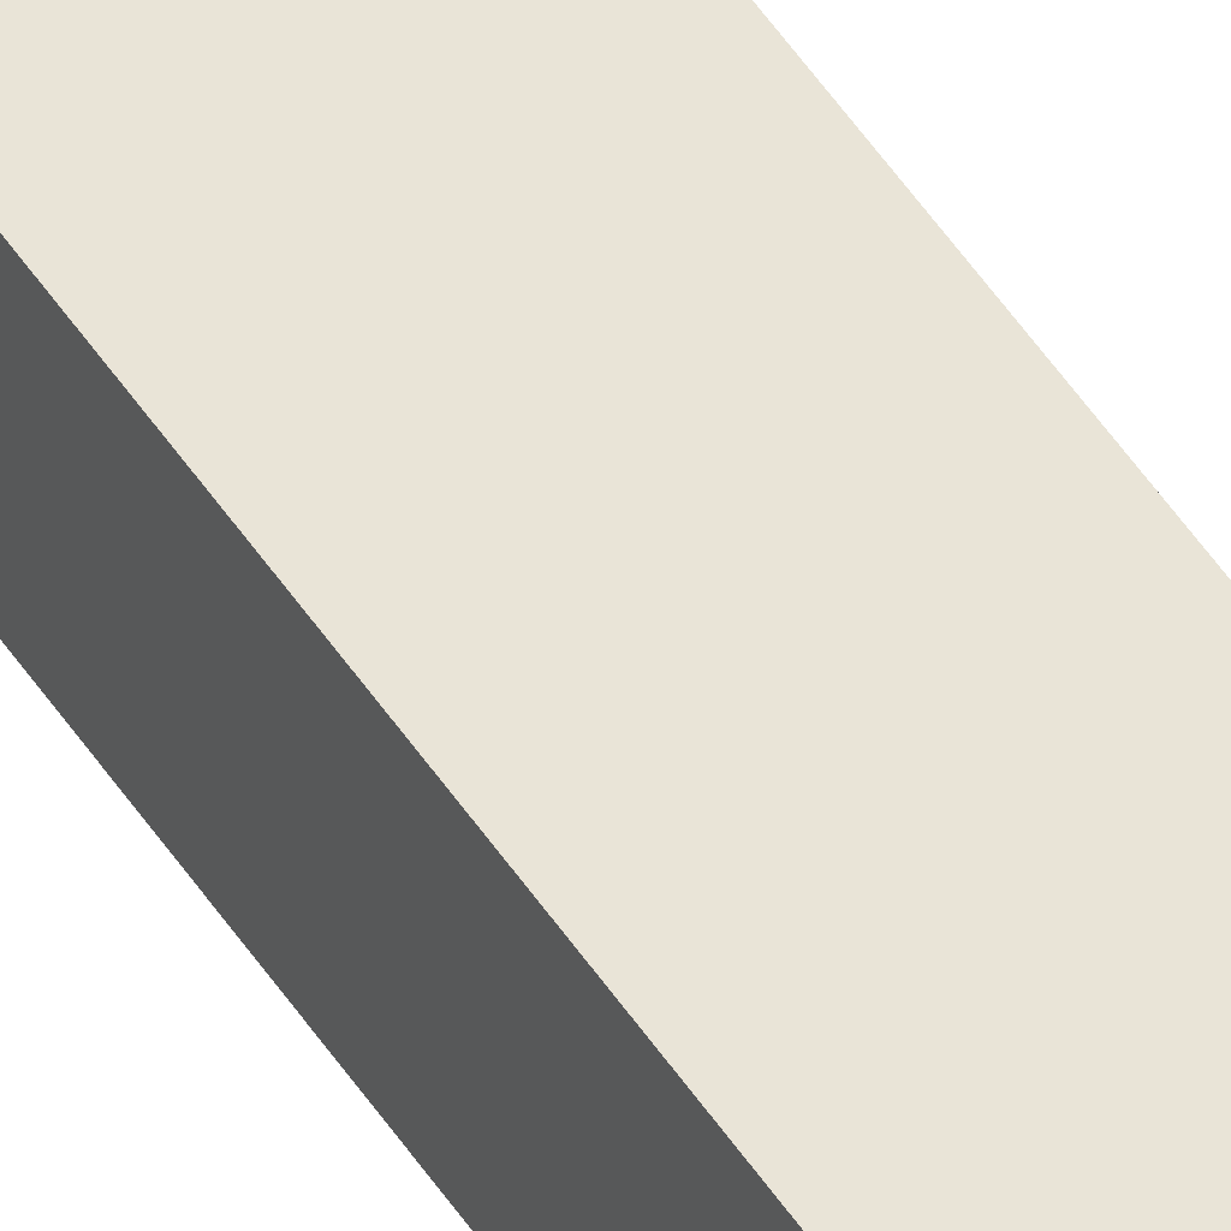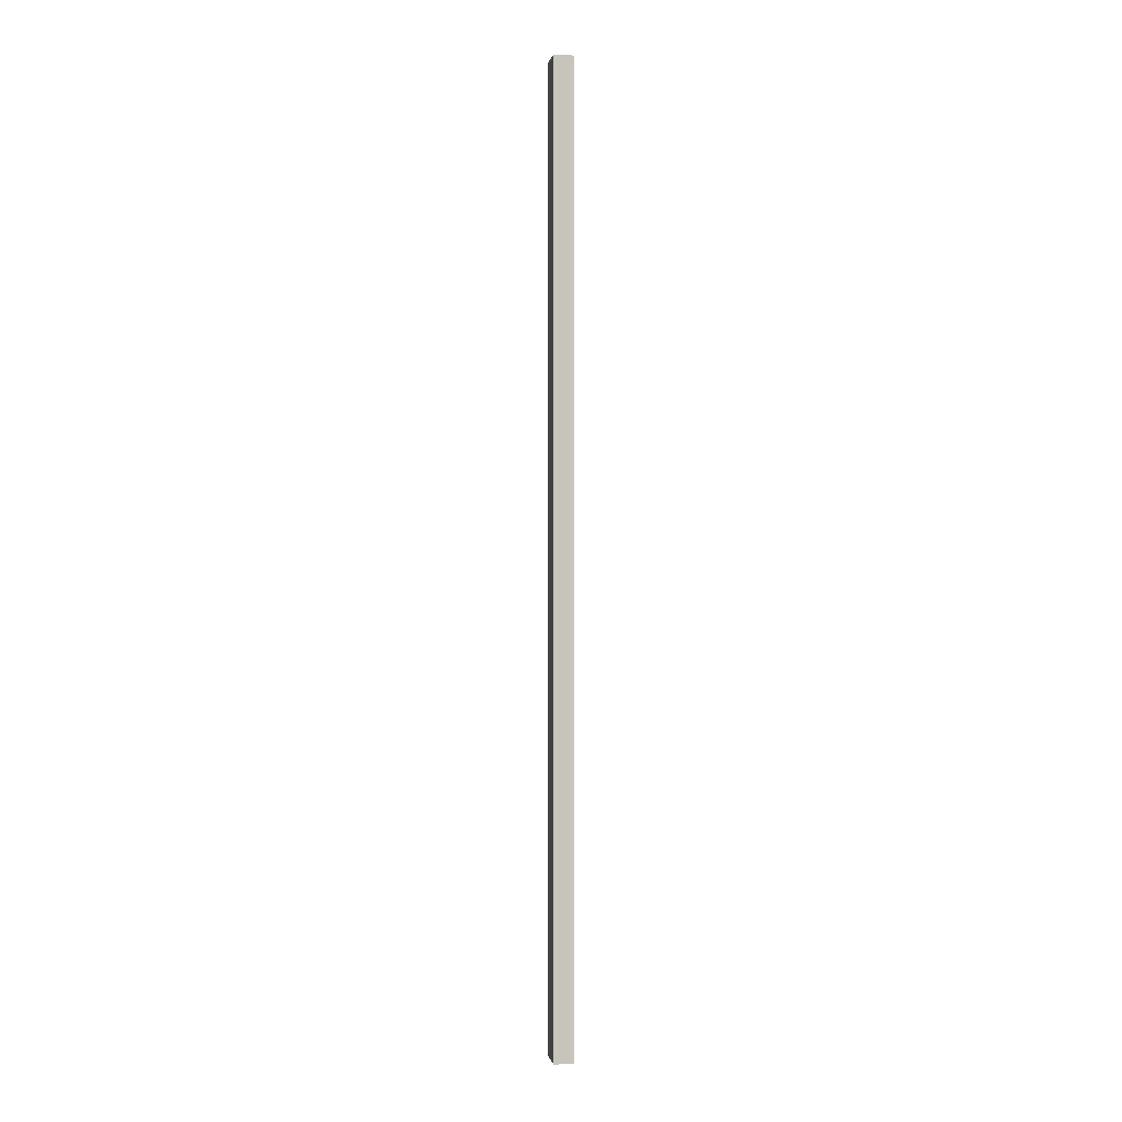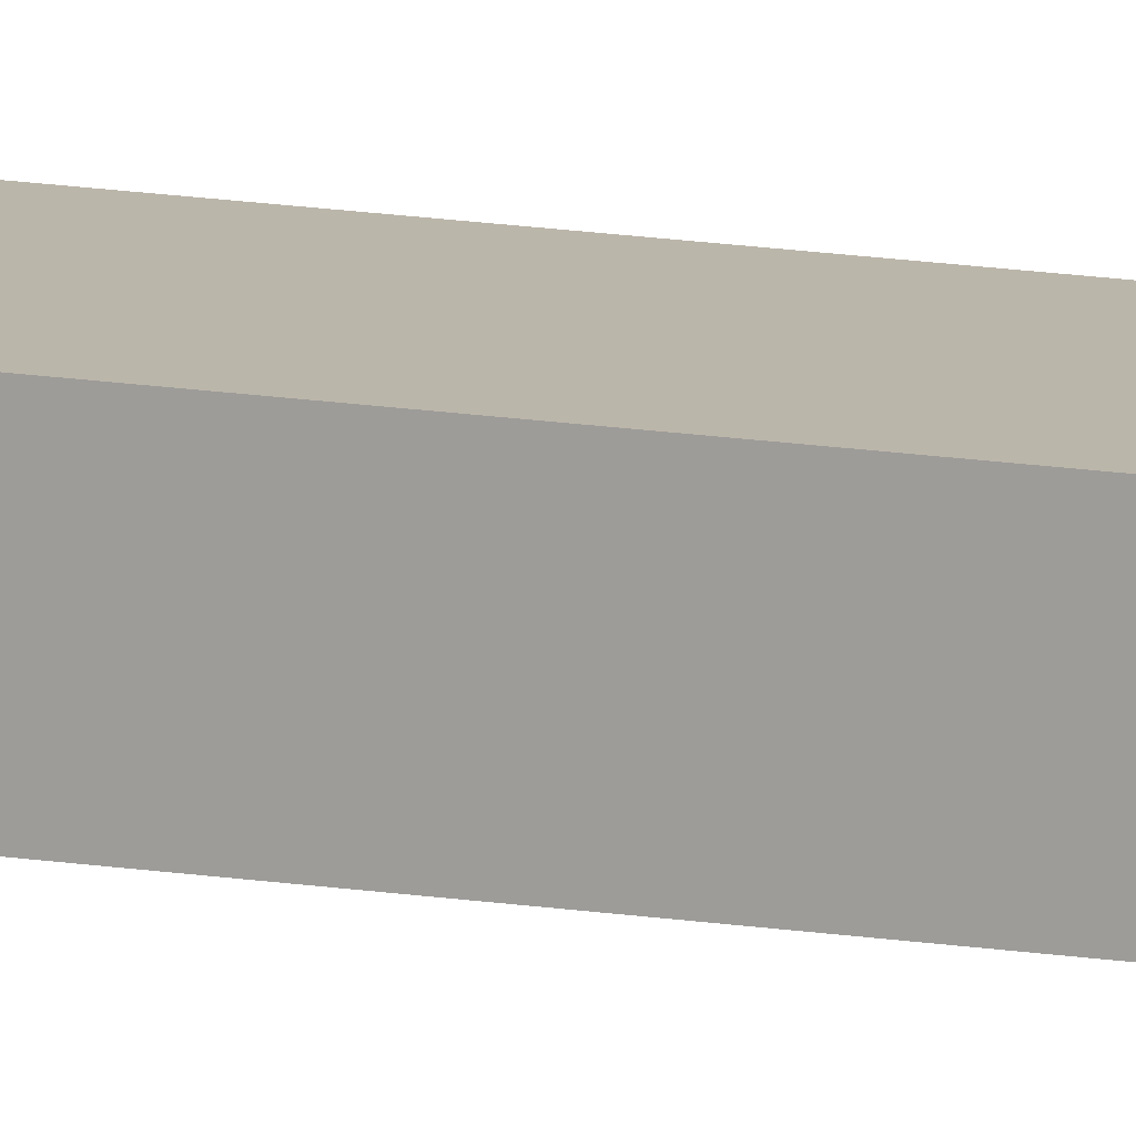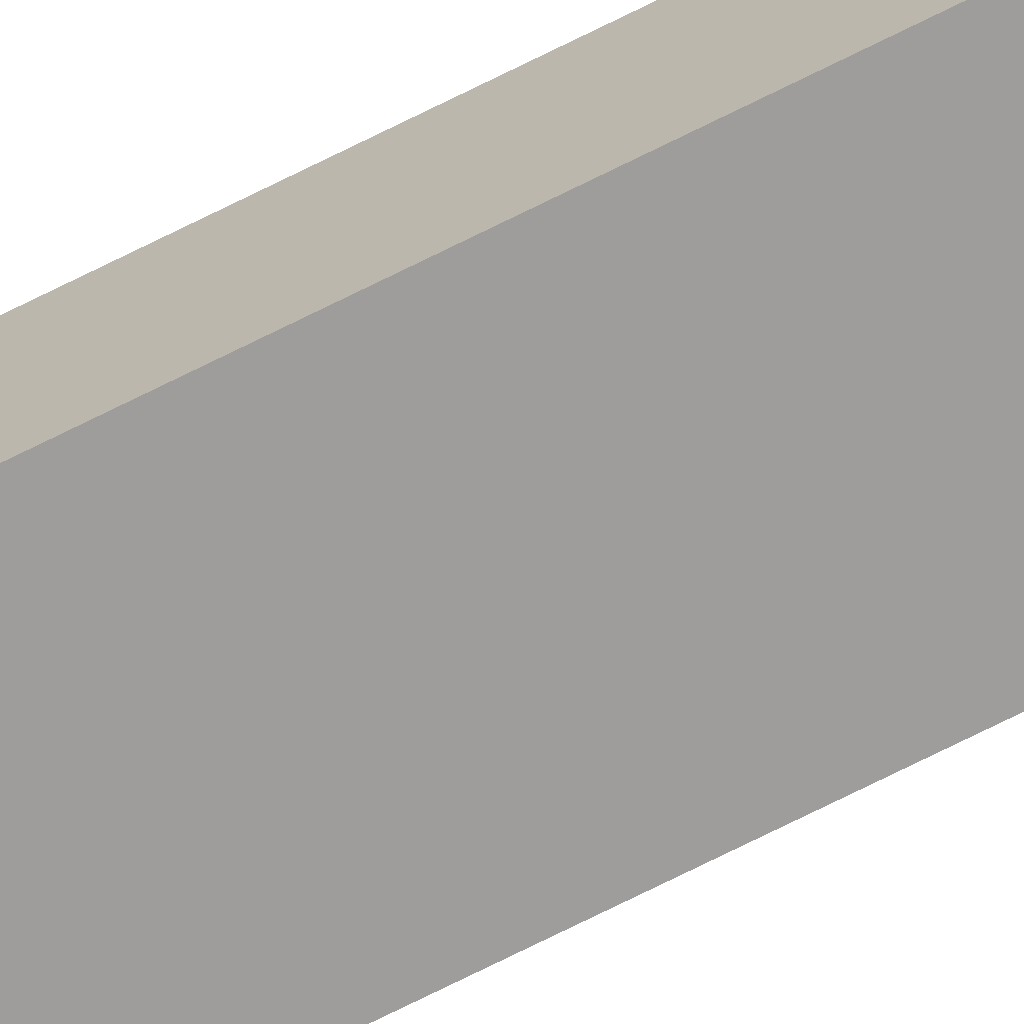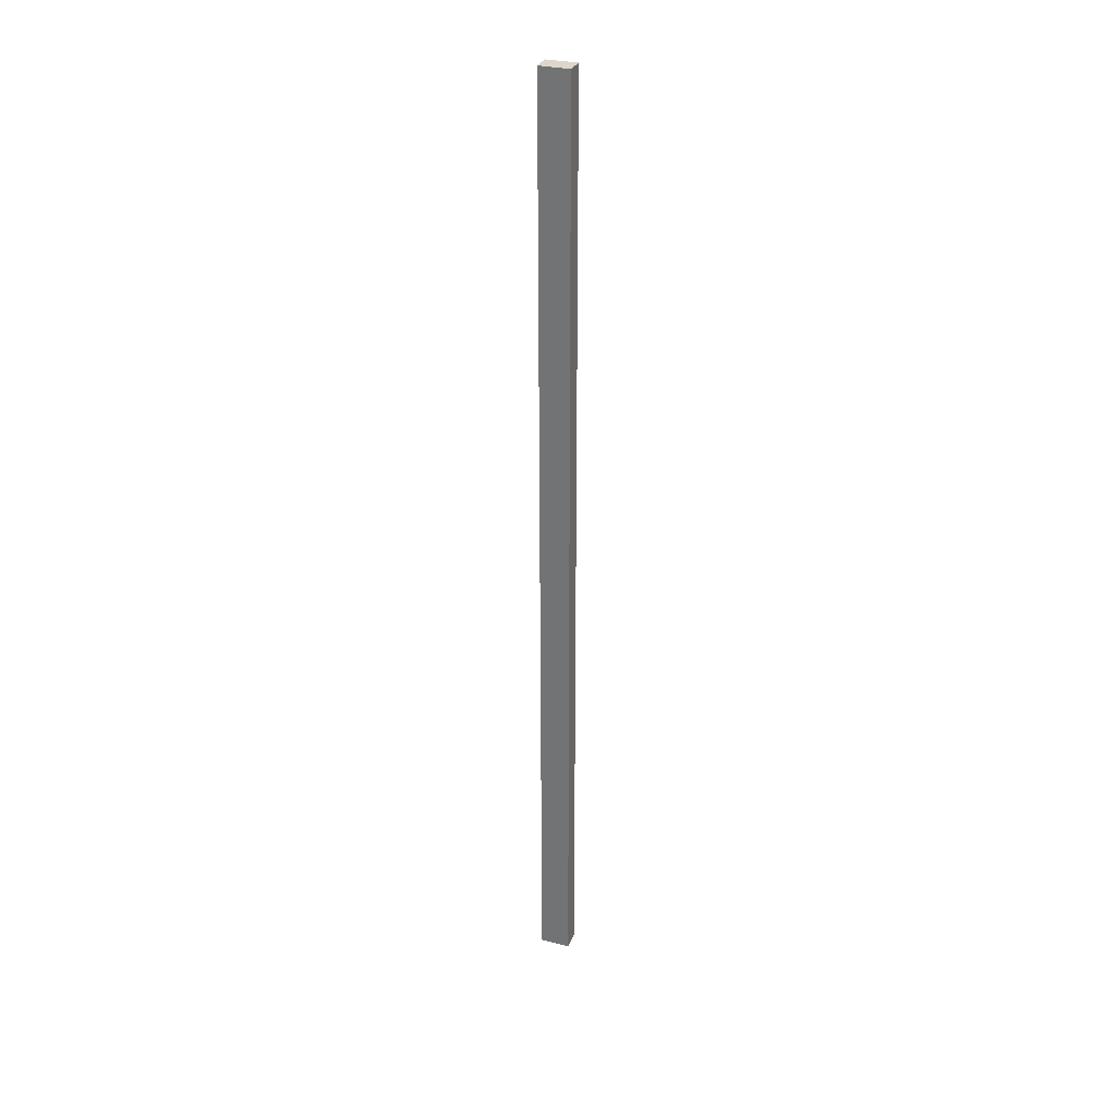
<metadata>
{"format":"obj","ext":"obj","renderer":"f3d","projection":"perspective","resolution":1024,"background":"white","views":[{"elev":43.1,"azim":-29.0,"up":"+Z"},{"elev":0.7,"azim":80.9,"up":"+Y"},{"elev":15.2,"azim":-70.9,"up":"+Z"},{"elev":-71.9,"azim":116.7,"up":"+Z"},{"elev":30.5,"azim":21.1,"up":"+Y"}]}
</metadata>
<code>
v  0 17.91 1.096e-15
v  0.57 17.91 0.348
v  0.561 17.91 -0.014
v  0.009 17.91 0.361
v  0.57 -2.131e-17 0.348
v  0.561 8.573e-19 -0.014
v  0 0 0
v  0.009 -2.21e-17 0.361
g defaultobject
f 1 2 3
f 2 1 4
f 5 3 2
f 3 5 6
f 6 1 3
f 1 6 7
f 7 4 1
f 4 7 8
f 8 2 4
f 2 8 5
f 8 6 5
f 6 8 7

</code>
